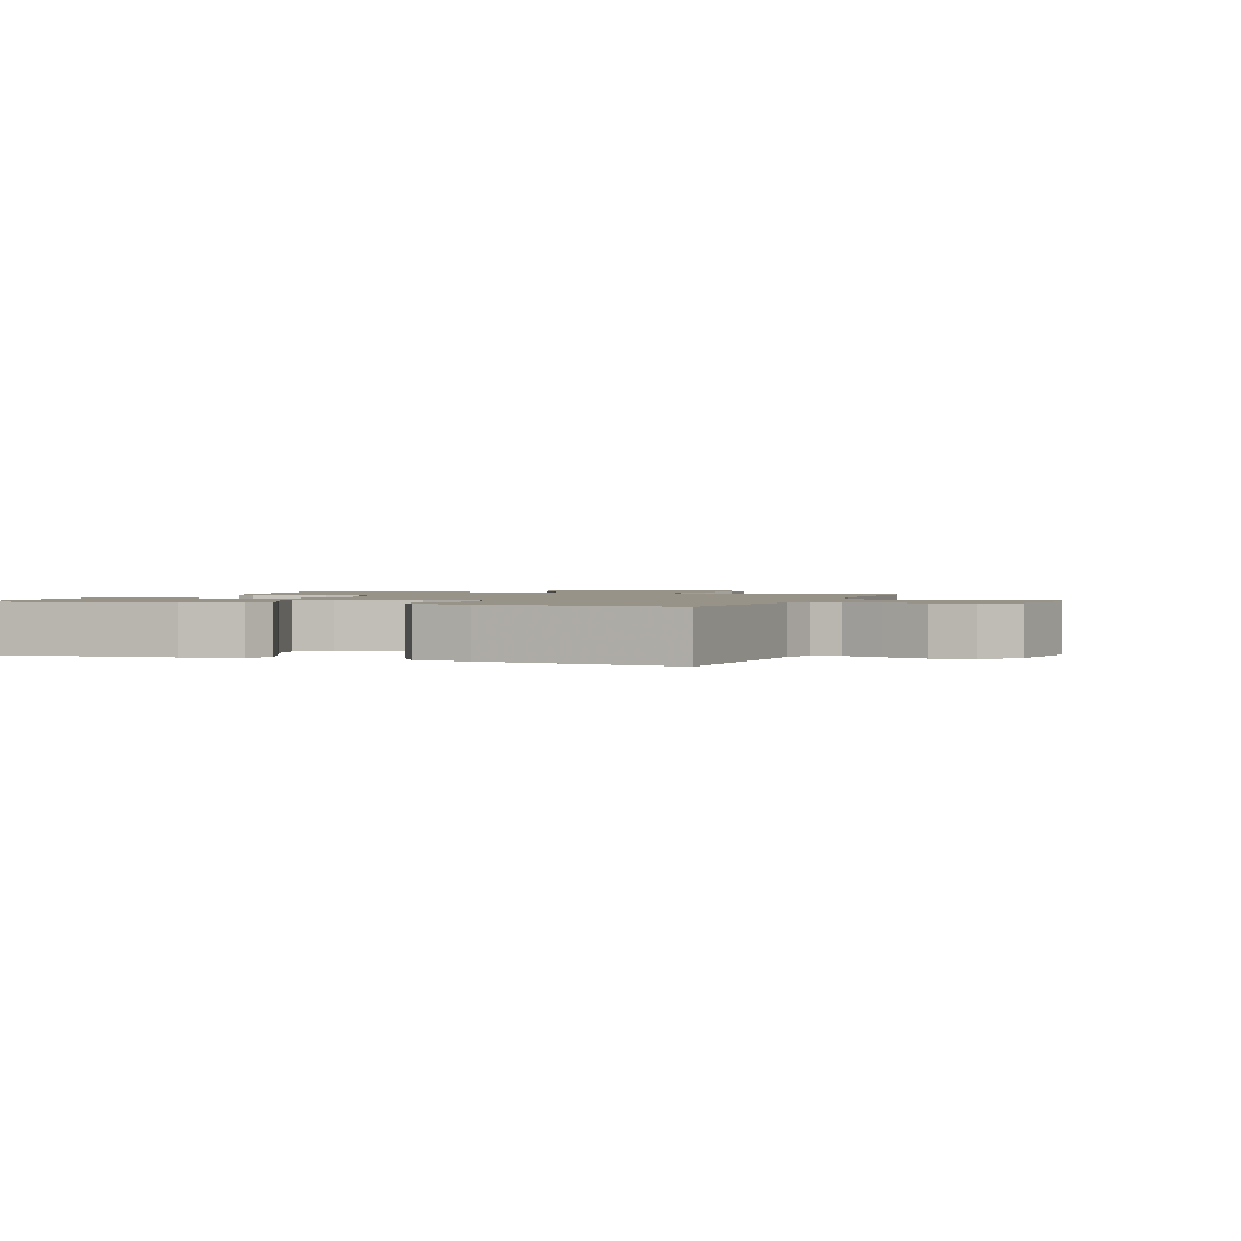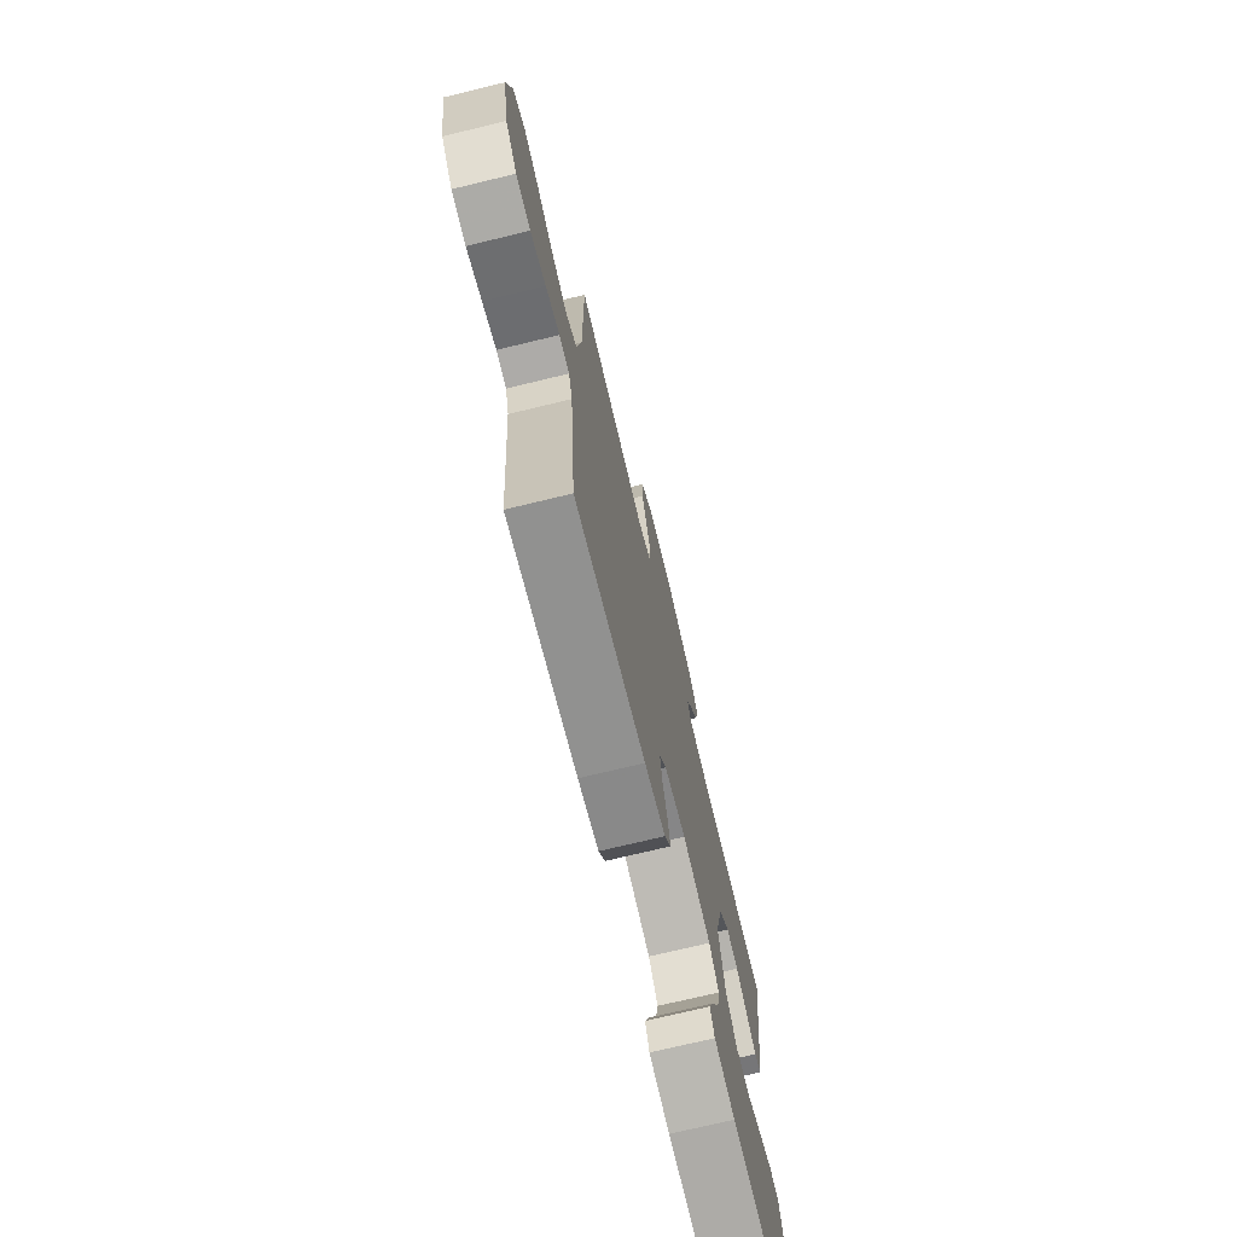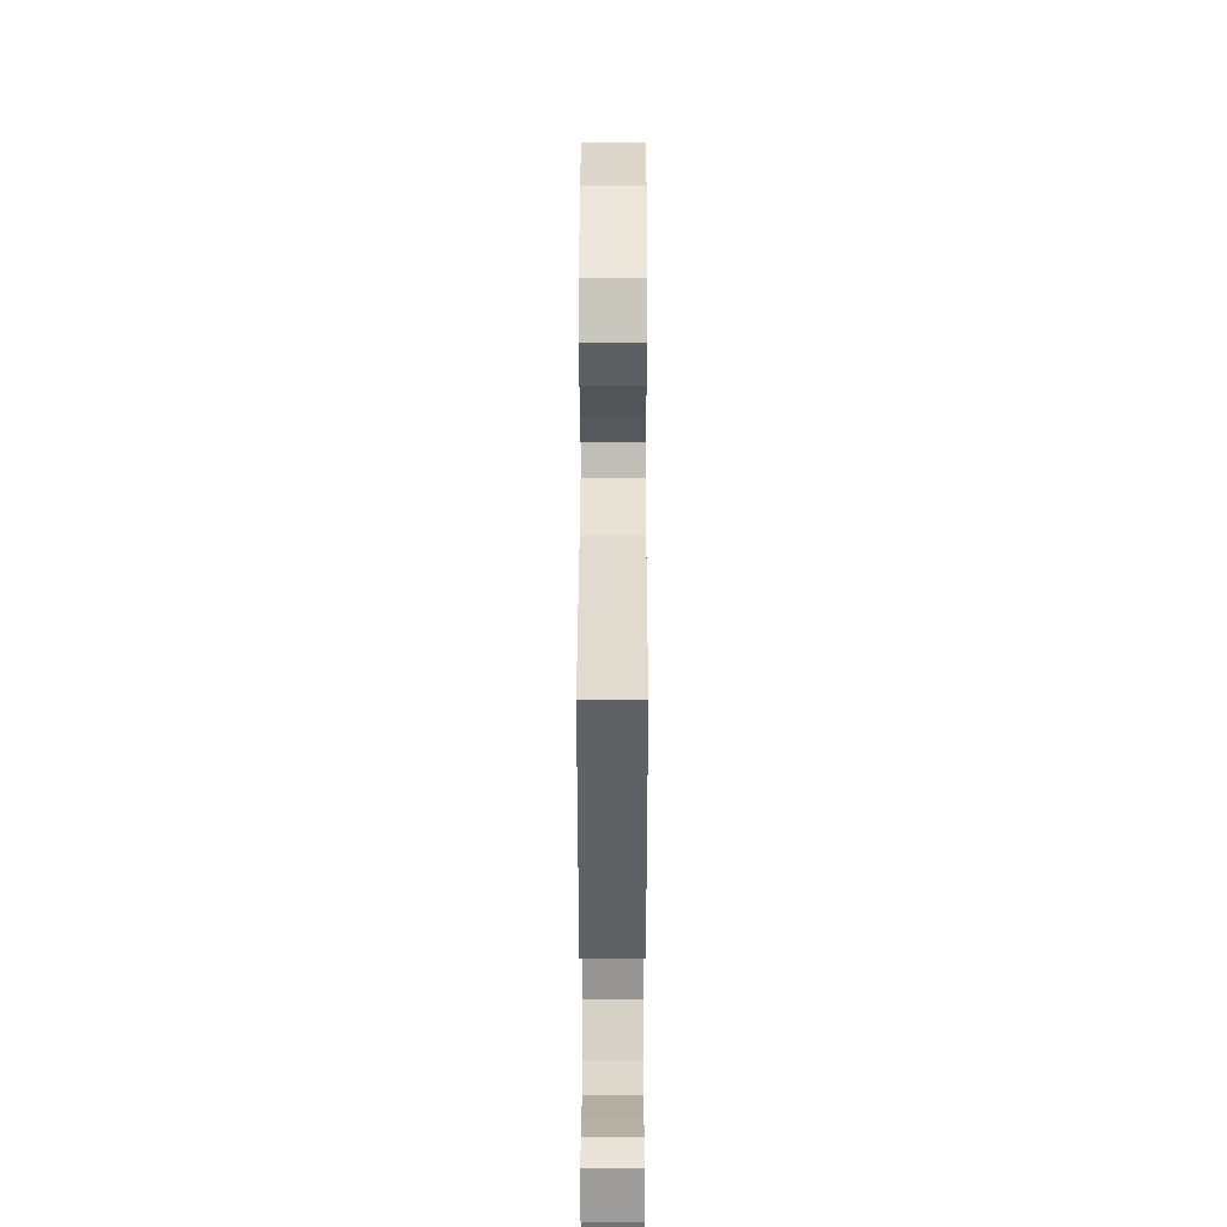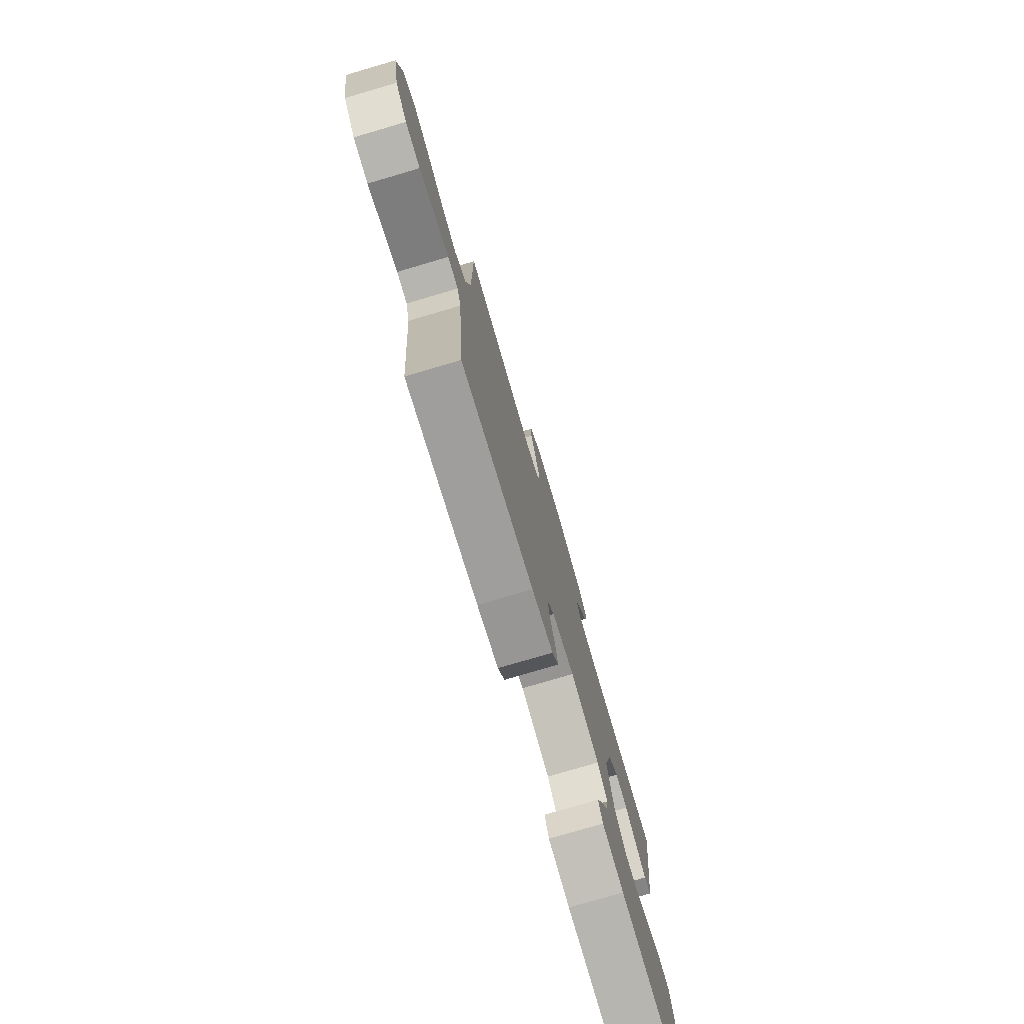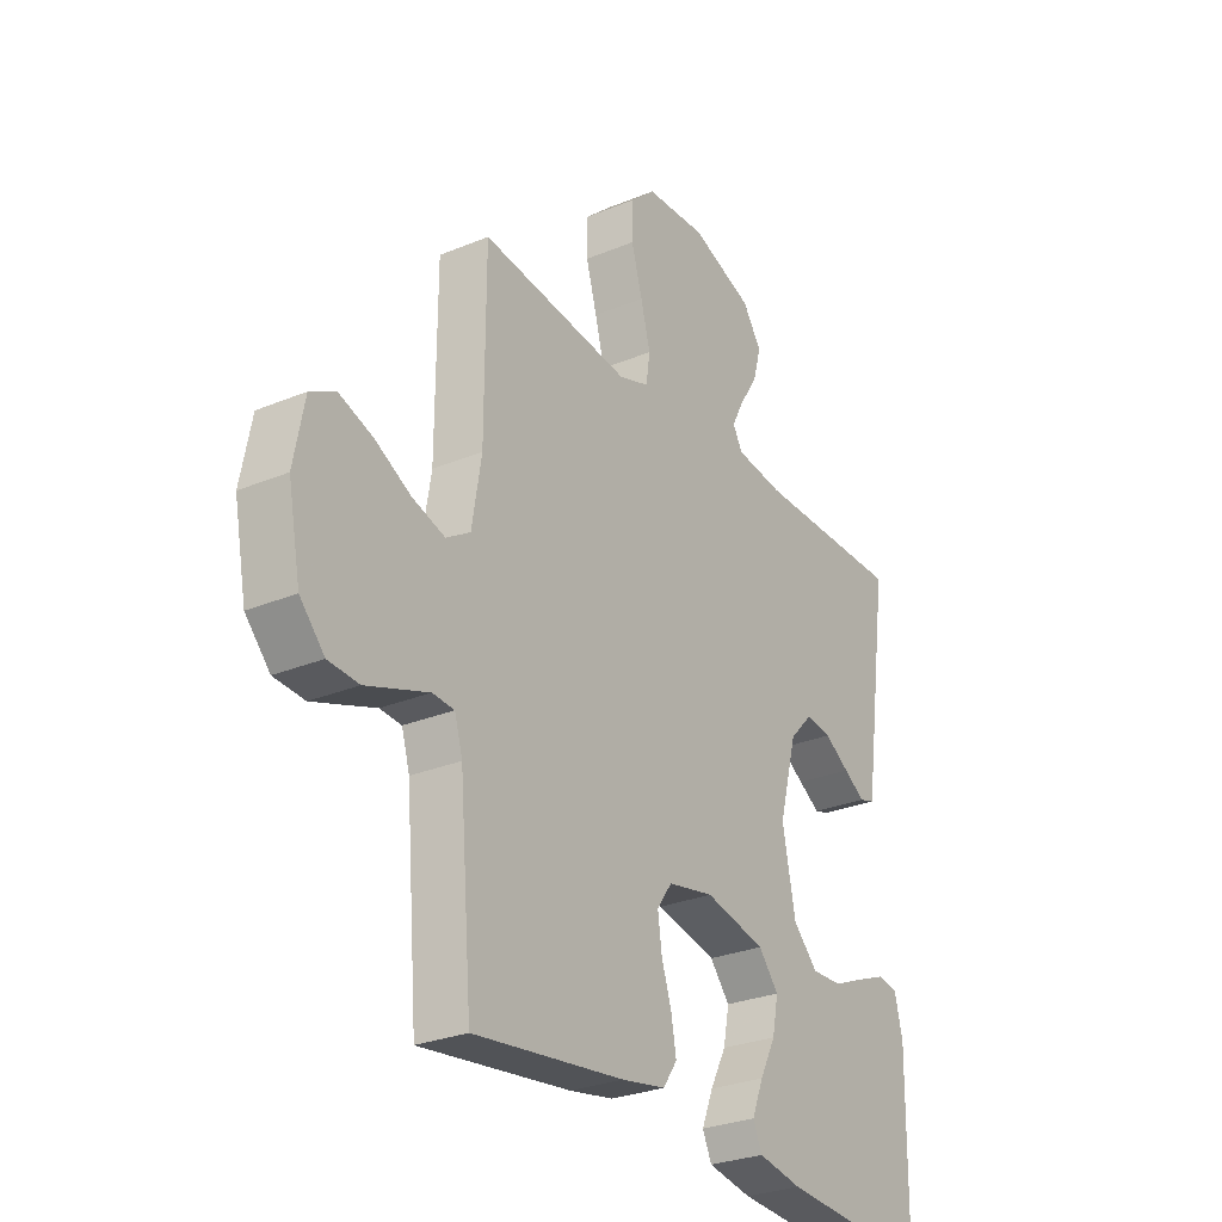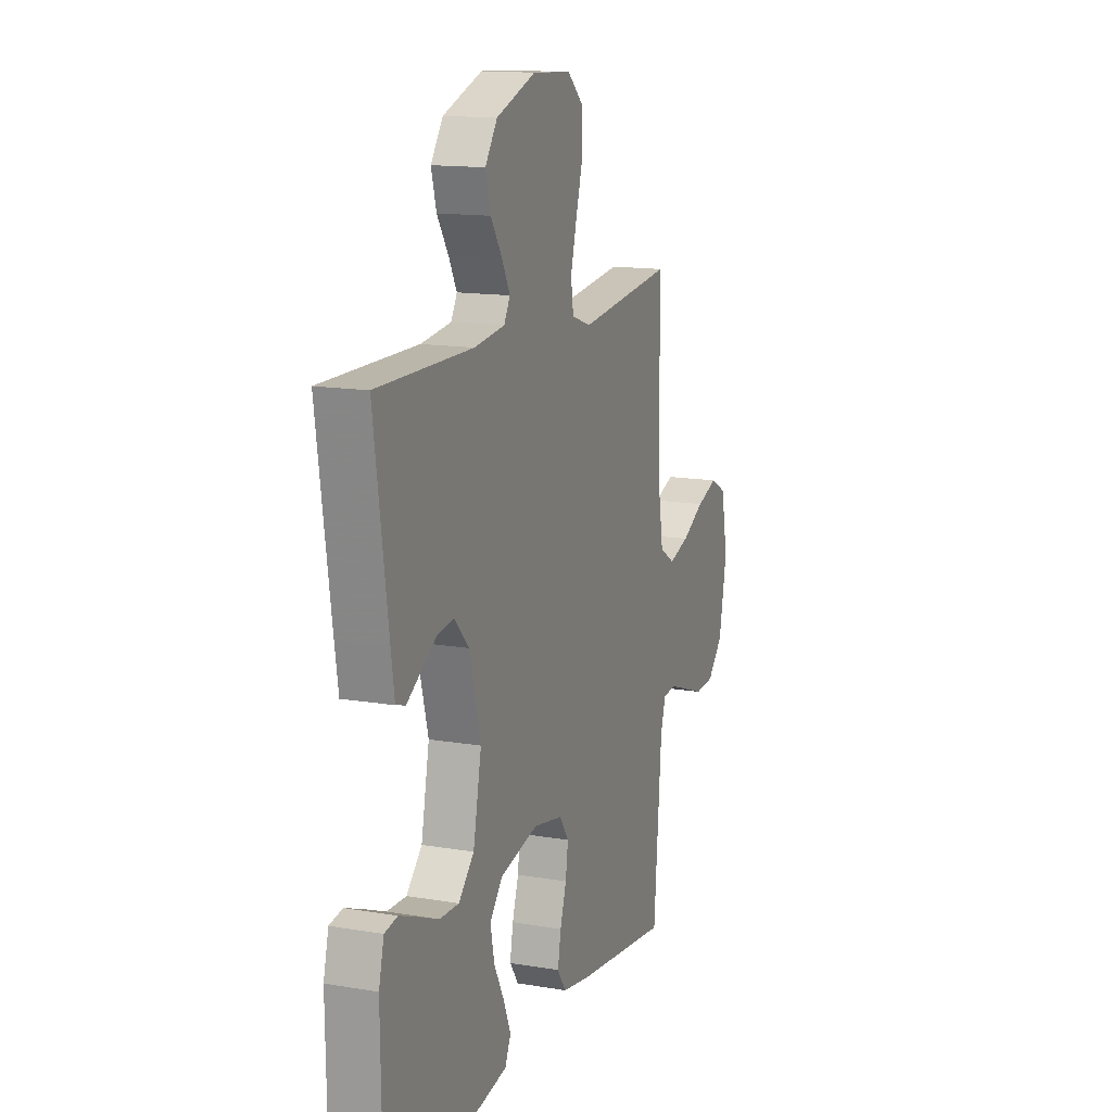
<metadata>
{"format":"obj","ext":"obj","renderer":"f3d","projection":"perspective","resolution":1024,"background":"white","views":[{"elev":1.5,"azim":-159.9,"up":"+Y"},{"elev":-72.8,"azim":-76.4,"up":"+Z"},{"elev":33.7,"azim":90.1,"up":"+Z"},{"elev":-77.6,"azim":-73.6,"up":"+Z"},{"elev":-28.2,"azim":-57.8,"up":"+Z"},{"elev":14.1,"azim":110.5,"up":"+Z"}]}
</metadata>
<code>
v -0.5 0.07 0.5
v -0.2 0.07 0.465
v -0.14 0.07 0.486
v -0.132 0.07 0.54
v -0.151 0.07 0.612
v -0.173 0.07 0.688
v -0.172 0.07 0.756
v -0.122 0.07 0.801
v 0 0.07 0.808
v 0.124 0.07 0.763
v 0.162 0.07 0.708
v 0.146 0.07 0.649
v 0.11 0.07 0.593
v 0.085 0.07 0.545
v 0.104 0.07 0.511
v 0.2 0.07 0.499
v 0.5 0.07 0.5
v 0.457 0.07 0.2
v 0.446 0.07 0.127
v 0.416 0.07 0.118
v 0.373 0.07 0.145
v 0.323 0.07 0.177
v 0.271 0.07 0.184
v 0.225 0.07 0.135
v 0.189 0.07 0
v 0.215 0.07 -0.13
v 0.264 0.07 -0.18
v 0.325 0.07 -0.178
v 0.389 0.07 -0.151
v 0.447 0.07 -0.128
v 0.488 0.07 -0.135
v 0.504 0.07 -0.2
v 0.5 0.07 -0.5
v 0.2 0.07 -0.48
v 0.112 0.07 -0.464
v 0.094 0.07 -0.424
v 0.117 0.07 -0.367
v 0.149 0.07 -0.305
v 0.161 0.07 -0.244
v 0.121 0.07 -0.196
v 0 0.07 -0.169
v -0.092 0.07 -0.187
v -0.122 0.07 -0.23
v -0.114 0.07 -0.287
v -0.094 0.07 -0.349
v -0.084 0.07 -0.405
v -0.112 0.07 -0.446
v -0.2 0.07 -0.462
v -0.5 0.07 -0.5
v -0.525 0.07 -0.2
v -0.541 0.07 -0.146
v -0.584 0.07 -0.143
v -0.643 0.07 -0.164
v -0.708 0.07 -0.187
v -0.769 0.07 -0.183
v -0.818 0.07 -0.13
v -0.843 0.07 0
v -0.822 0.07 0.109
v -0.772 0.07 0.136
v -0.705 0.07 0.113
v -0.633 0.07 0.075
v -0.568 0.07 0.055
v -0.52 0.07 0.085
v -0.501 0.07 0.2
v -0.5 0 0.5
v -0.2 0 0.465
v -0.14 0 0.486
v -0.132 0 0.54
v -0.151 0 0.612
v -0.173 0 0.688
v -0.172 0 0.756
v -0.122 0 0.801
v 0 0 0.808
v 0.124 0 0.763
v 0.162 0 0.708
v 0.146 0 0.649
v 0.11 0 0.593
v 0.085 0 0.545
v 0.104 0 0.511
v 0.2 0 0.499
v 0.5 0 0.5
v 0.457 0 0.2
v 0.446 0 0.127
v 0.416 0 0.118
v 0.373 0 0.145
v 0.323 0 0.177
v 0.271 0 0.184
v 0.225 0 0.135
v 0.189 0 0
v 0.215 0 -0.13
v 0.264 0 -0.18
v 0.325 0 -0.178
v 0.389 0 -0.151
v 0.447 0 -0.128
v 0.488 0 -0.135
v 0.504 0 -0.2
v 0.5 0 -0.5
v 0.2 0 -0.48
v 0.112 0 -0.464
v 0.094 0 -0.424
v 0.117 0 -0.367
v 0.149 0 -0.305
v 0.161 0 -0.244
v 0.121 0 -0.196
v 0 0 -0.169
v -0.092 0 -0.187
v -0.122 0 -0.23
v -0.114 0 -0.287
v -0.094 0 -0.349
v -0.084 0 -0.405
v -0.112 0 -0.446
v -0.2 0 -0.462
v -0.5 0 -0.5
v -0.525 0 -0.2
v -0.541 0 -0.146
v -0.584 0 -0.143
v -0.643 0 -0.164
v -0.708 0 -0.187
v -0.769 0 -0.183
v -0.818 0 -0.13
v -0.843 0 0
v -0.822 0 0.109
v -0.772 0 0.136
v -0.705 0 0.113
v -0.633 0 0.075
v -0.568 0 0.055
v -0.52 0 0.085
v -0.501 0 0.2
f 59 60 61
f 58 59 61
f 57 58 61
f 56 57 61
f 55 56 61
f 54 55 61
f 53 54 61
f 52 53 61
f 51 52 61 62
f 50 51 62 63
f 50 63 64
f 49 50 64
f 48 49 64
f 47 48 64
f 46 47 64
f 45 46 64
f 44 45 64
f 36 37 38
f 35 36 38
f 34 35 38
f 33 34 38
f 32 33 38
f 31 32 38
f 30 31 38
f 29 30 38
f 28 29 38
f 27 28 38 39
f 26 27 39 40
f 20 21 22
f 19 20 22
f 18 19 22
f 17 18 22
f 16 17 22
f 15 16 22 23
f 14 15 23 24
f 11 12 13
f 10 11 13
f 9 10 13
f 8 9 13
f 7 8 13
f 6 7 13
f 5 6 13
f 4 5 13 14
f 14 24 25
f 4 14 25
f 3 4 25
f 43 44 64 1
f 26 40 41
f 25 26 41
f 3 25 41
f 2 3 41
f 2 41 42
f 1 2 42 43
f 125 124 123
f 125 123 122
f 125 122 121
f 125 121 120
f 125 120 119
f 125 119 118
f 125 118 117
f 125 117 116
f 126 125 116 115
f 127 126 115 114
f 128 127 114
f 128 114 113
f 128 113 112
f 128 112 111
f 128 111 110
f 128 110 109
f 128 109 108
f 102 101 100
f 102 100 99
f 102 99 98
f 102 98 97
f 102 97 96
f 102 96 95
f 102 95 94
f 102 94 93
f 102 93 92
f 103 102 92 91
f 104 103 91 90
f 86 85 84
f 86 84 83
f 86 83 82
f 86 82 81
f 86 81 80
f 87 86 80 79
f 88 87 79 78
f 77 76 75
f 77 75 74
f 77 74 73
f 77 73 72
f 77 72 71
f 77 71 70
f 77 70 69
f 78 77 69 68
f 89 88 78
f 89 78 68
f 89 68 67
f 65 128 108 107
f 105 104 90
f 105 90 89
f 105 89 67
f 105 67 66
f 106 105 66
f 107 106 66 65
f 1 65 66 2
f 2 66 67 3
f 3 67 68 4
f 4 68 69 5
f 5 69 70 6
f 6 70 71 7
f 7 71 72 8
f 8 72 73 9
f 9 73 74 10
f 10 74 75 11
f 11 75 76 12
f 12 76 77 13
f 13 77 78 14
f 14 78 79 15
f 15 79 80 16
f 16 80 81 17
f 17 81 82 18
f 18 82 83 19
f 19 83 84 20
f 20 84 85 21
f 21 85 86 22
f 22 86 87 23
f 23 87 88 24
f 24 88 89 25
f 25 89 90 26
f 26 90 91 27
f 27 91 92 28
f 28 92 93 29
f 29 93 94 30
f 30 94 95 31
f 31 95 96 32
f 32 96 97 33
f 33 97 98 34
f 34 98 99 35
f 35 99 100 36
f 36 100 101 37
f 37 101 102 38
f 38 102 103 39
f 39 103 104 40
f 40 104 105 41
f 41 105 106 42
f 42 106 107 43
f 43 107 108 44
f 44 108 109 45
f 45 109 110 46
f 46 110 111 47
f 47 111 112 48
f 48 112 113 49
f 49 113 114 50
f 50 114 115 51
f 51 115 116 52
f 52 116 117 53
f 53 117 118 54
f 54 118 119 55
f 55 119 120 56
f 56 120 121 57
f 57 121 122 58
f 58 122 123 59
f 59 123 124 60
f 60 124 125 61
f 61 125 126 62
f 62 126 127 63
f 63 127 128 64
f 64 128 65 1

</code>
